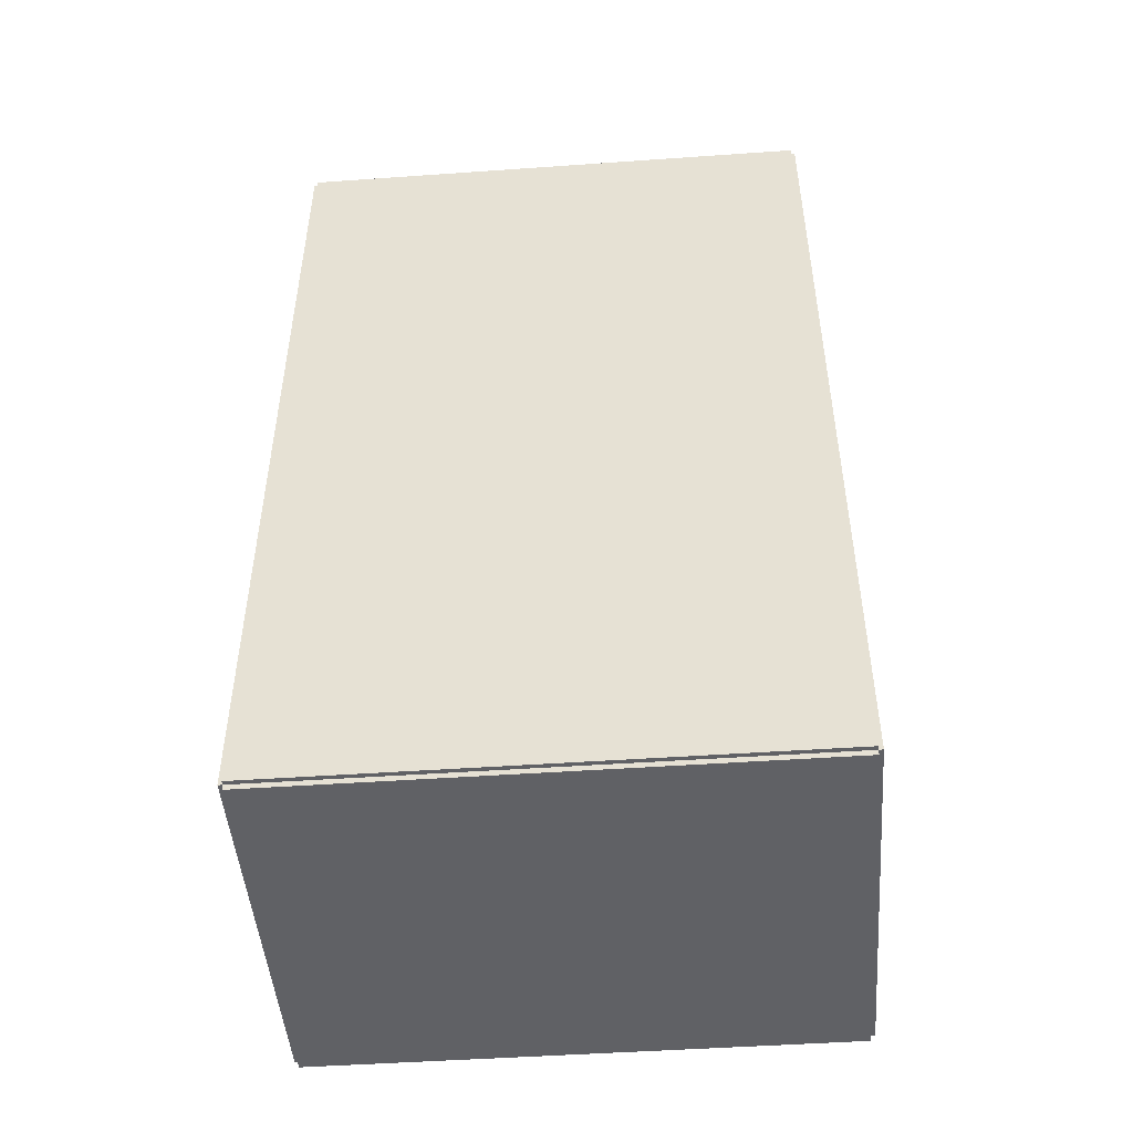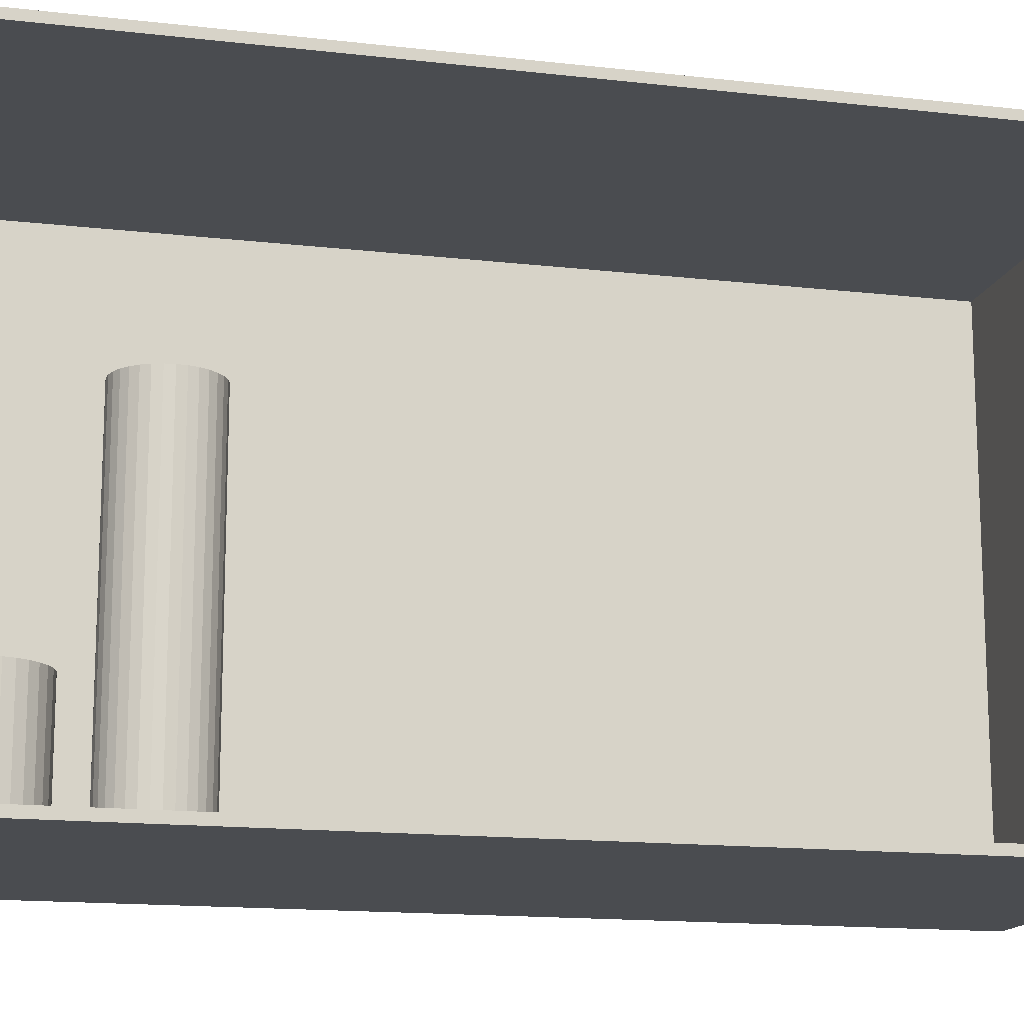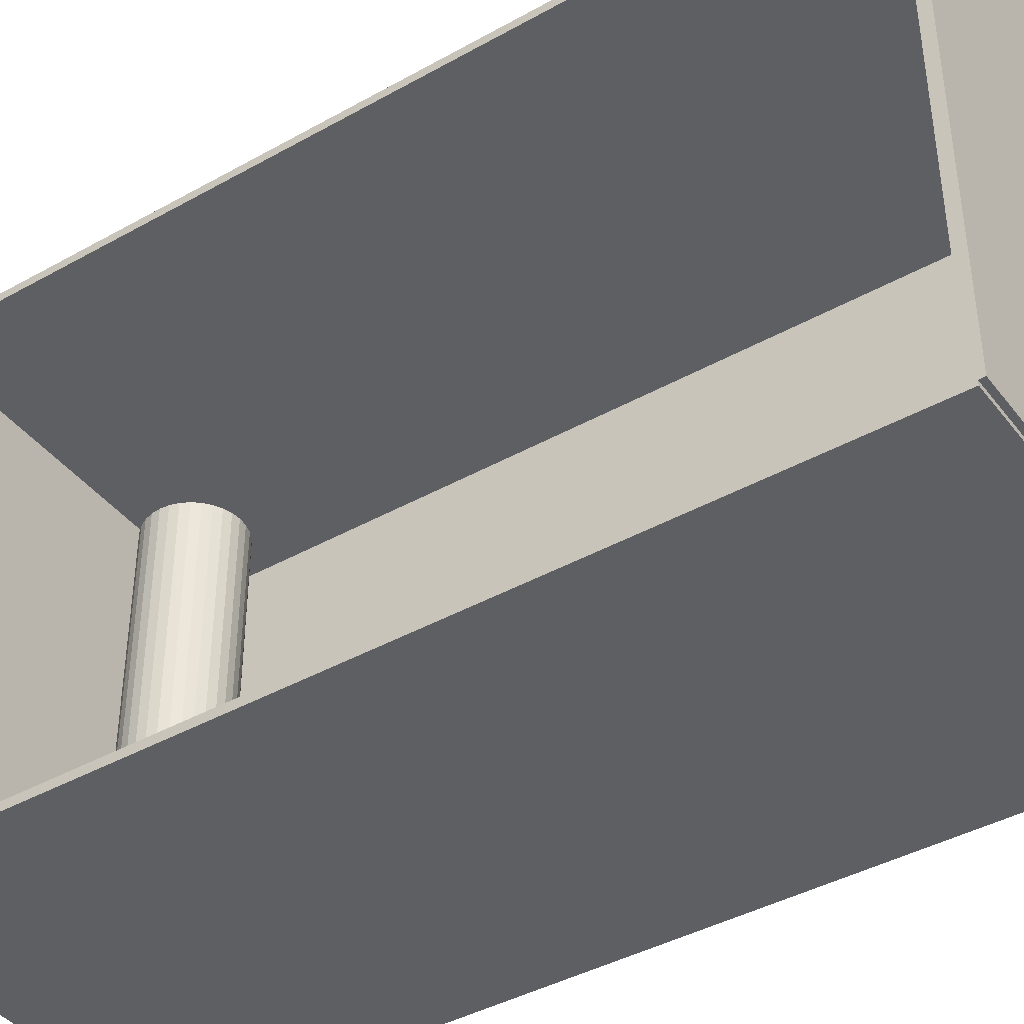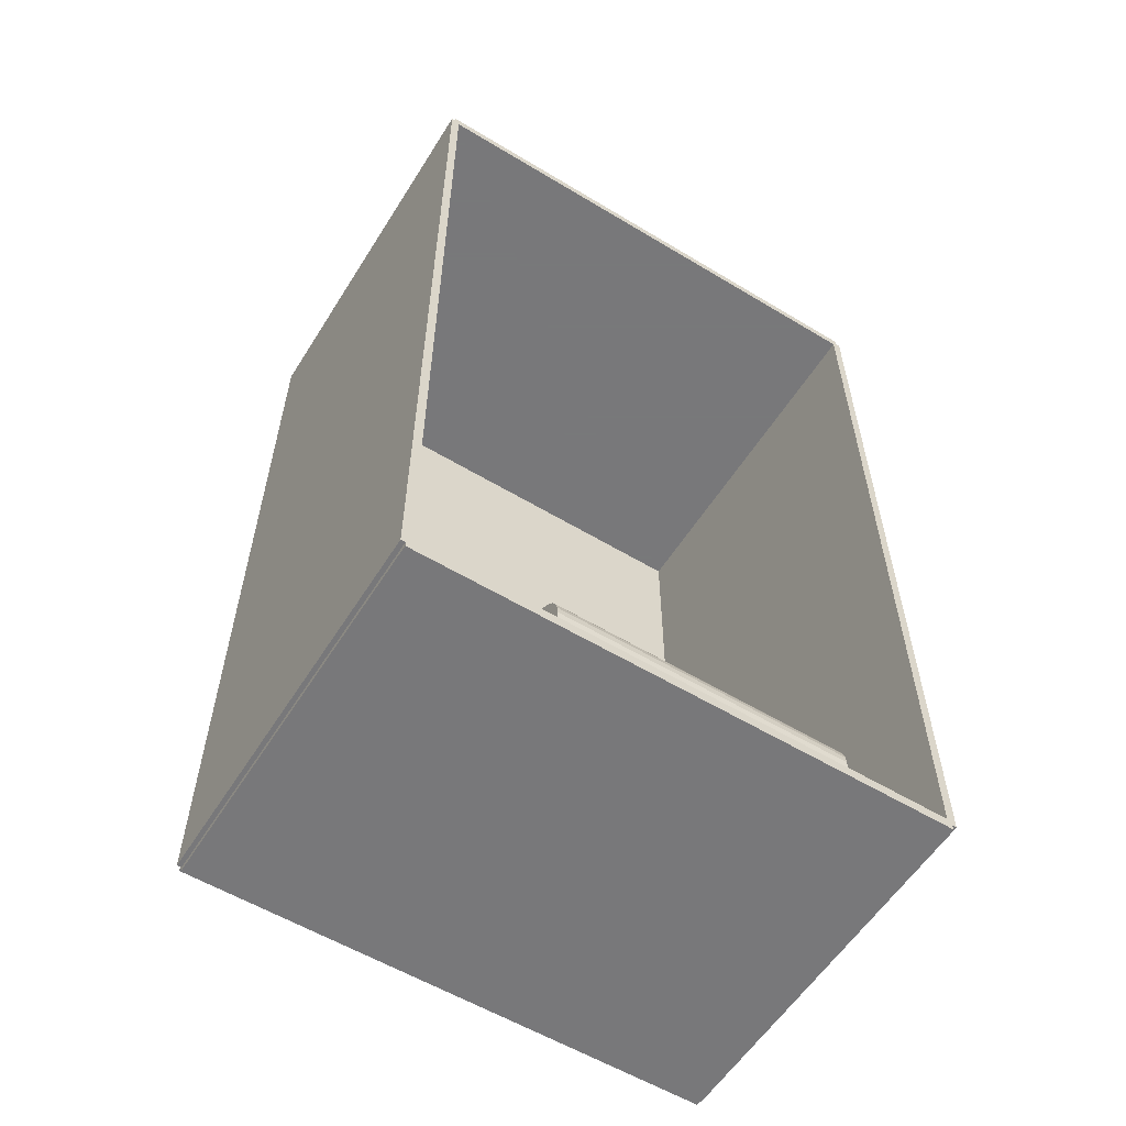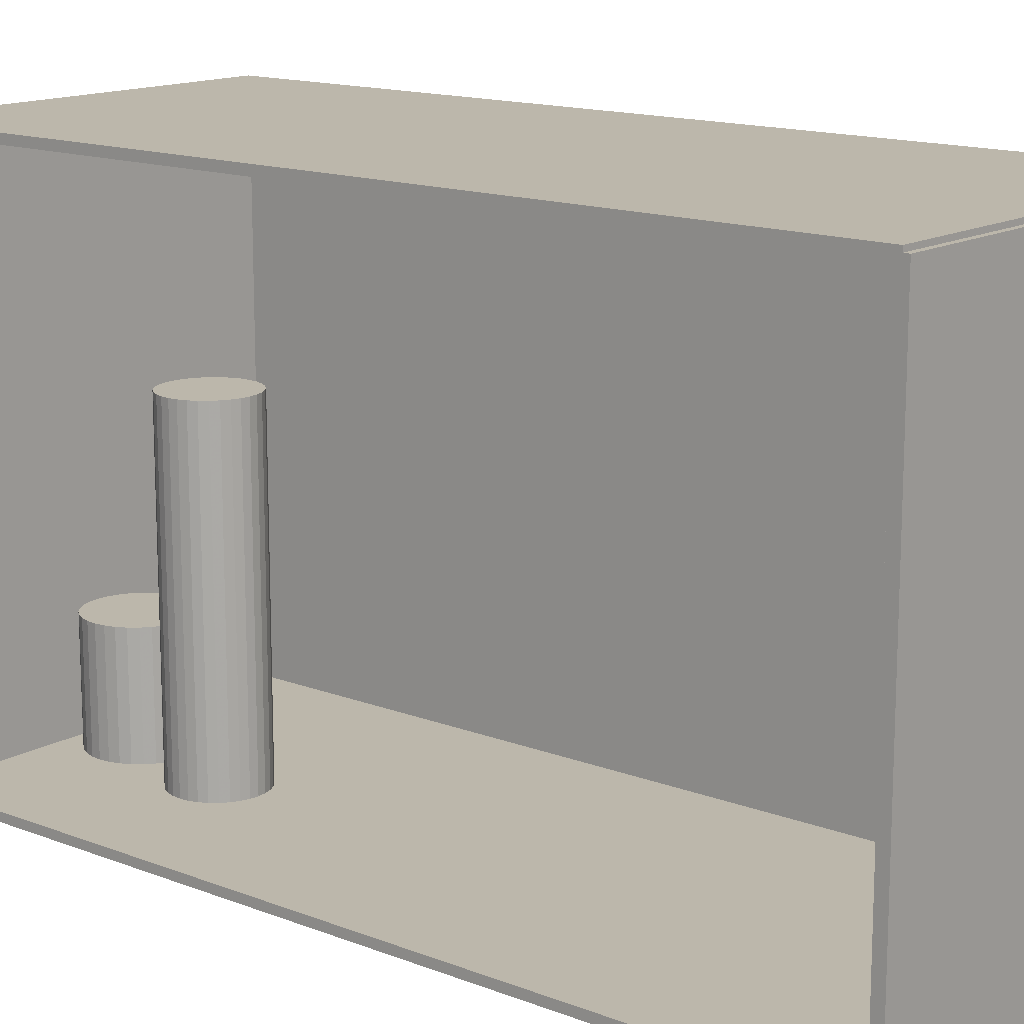
<metadata>
{"format":"obj","ext":"obj","renderer":"f3d","projection":"perspective","resolution":1024,"background":"white","views":[{"elev":-47.9,"azim":-85.5,"up":"+Y"},{"elev":-14.9,"azim":76.0,"up":"+Z"},{"elev":-41.3,"azim":124.2,"up":"+Z"},{"elev":-57.6,"azim":58.0,"up":"+Y"},{"elev":14.5,"azim":130.0,"up":"+Z"}]}
</metadata>
<code>
v -0.1023 -0.2397 -0.002344
v -0.1023 -0.2397 0.002344
v -0.1023 0.2397 -0.002344
v -0.1023 0.2397 0.002344
v 0.1023 -0.2397 -0.002344
v 0.1023 -0.2397 0.002344
v 0.1023 0.2397 -0.002344
v 0.1023 0.2397 0.002344
v -0.09994 -0.2397 0
v -0.1046 -0.2397 0
v -0.09994 0.2397 0
v -0.1046 0.2397 0
v -0.09994 -0.2397 0.2812
v -0.1046 -0.2397 0.2812
v -0.09994 0.2397 0.2812
v -0.1046 0.2397 0.2812
v -0.1023 0.2368 0.2812
v -0.1023 0.2426 0.2812
v -0.1023 0.2368 0
v -0.1023 0.2426 0
v 0.1023 0.2368 0.2812
v 0.1023 0.2426 0.2812
v 0.1023 0.2368 0
v 0.1023 0.2426 0
v -0.1023 -0.2368 0
v -0.1023 -0.2426 0
v -0.1023 -0.2368 0.2812
v -0.1023 -0.2426 0.2812
v 0.1023 -0.2368 0
v 0.1023 -0.2426 0
v 0.1023 -0.2368 0.2812
v 0.1023 -0.2426 0.2812
v -0.1023 -0.2397 0.2789
v -0.1023 -0.2397 0.2836
v -0.1023 0.2397 0.2789
v -0.1023 0.2397 0.2836
v 0.1023 -0.2397 0.2789
v 0.1023 -0.2397 0.2836
v 0.1023 0.2397 0.2789
v 0.1023 0.2397 0.2836
v 0.009292 -0.2003 0.004687
v 0.03629 -0.2003 0.004687
v 0.03629 -0.2003 0.06577
v 0.009292 -0.2003 0.06577
v 0.03578 -0.195 0.004687
v 0.03578 -0.195 0.06577
v 0.03424 -0.19 0.004687
v 0.03424 -0.19 0.06577
v 0.03174 -0.1853 0.004687
v 0.03174 -0.1853 0.06577
v 0.02839 -0.1812 0.004687
v 0.02839 -0.1812 0.06577
v 0.02429 -0.1778 0.004687
v 0.02429 -0.1778 0.06577
v 0.01963 -0.1754 0.004687
v 0.01963 -0.1754 0.06577
v 0.01456 -0.1738 0.004687
v 0.01456 -0.1738 0.06577
v 0.009292 -0.1733 0.004687
v 0.009292 -0.1733 0.06577
v 0.004024 -0.1738 0.004687
v 0.004024 -0.1738 0.06577
v -0.001042 -0.1754 0.004687
v -0.001042 -0.1754 0.06577
v -0.00571 -0.1778 0.004687
v -0.00571 -0.1778 0.06577
v -0.009802 -0.1812 0.004687
v -0.009802 -0.1812 0.06577
v -0.01316 -0.1853 0.004687
v -0.01316 -0.1853 0.06577
v -0.01566 -0.19 0.004687
v -0.01566 -0.19 0.06577
v -0.01719 -0.195 0.004687
v -0.01719 -0.195 0.06577
v -0.01771 -0.2003 0.004687
v -0.01771 -0.2003 0.06577
v -0.01719 -0.2056 0.004687
v -0.01719 -0.2056 0.06577
v -0.01566 -0.2106 0.004687
v -0.01566 -0.2106 0.06577
v -0.01316 -0.2153 0.004687
v -0.01316 -0.2153 0.06577
v -0.009802 -0.2194 0.004687
v -0.009802 -0.2194 0.06577
v -0.00571 -0.2228 0.004687
v -0.00571 -0.2228 0.06577
v -0.001042 -0.2252 0.004687
v -0.001042 -0.2252 0.06577
v 0.004024 -0.2268 0.004687
v 0.004024 -0.2268 0.06577
v 0.009292 -0.2273 0.004687
v 0.009292 -0.2273 0.06577
v 0.01456 -0.2268 0.004687
v 0.01456 -0.2268 0.06577
v 0.01963 -0.2252 0.004687
v 0.01963 -0.2252 0.06577
v 0.02429 -0.2228 0.004687
v 0.02429 -0.2228 0.06577
v 0.02839 -0.2194 0.004687
v 0.02839 -0.2194 0.06577
v 0.03174 -0.2153 0.004687
v 0.03174 -0.2153 0.06577
v 0.03424 -0.2106 0.004687
v 0.03424 -0.2106 0.06577
v 0.03578 -0.2056 0.004687
v 0.03578 -0.2056 0.06577
v 0.02542 -0.1382 0.004687
v 0.04839 -0.1382 0.004687
v 0.04839 -0.1382 0.08965
v 0.02542 -0.1382 0.08965
v 0.04795 -0.1337 0.004687
v 0.04795 -0.1337 0.08965
v 0.04664 -0.1294 0.004687
v 0.04664 -0.1294 0.08965
v 0.04452 -0.1254 0.004687
v 0.04452 -0.1254 0.08965
v 0.04166 -0.122 0.004687
v 0.04166 -0.122 0.08965
v 0.03818 -0.1191 0.004687
v 0.03818 -0.1191 0.08965
v 0.03421 -0.117 0.004687
v 0.03421 -0.117 0.08965
v 0.0299 -0.1157 0.004687
v 0.0299 -0.1157 0.08965
v 0.02542 -0.1152 0.004687
v 0.02542 -0.1152 0.08965
v 0.02094 -0.1157 0.004687
v 0.02094 -0.1157 0.08965
v 0.01663 -0.117 0.004687
v 0.01663 -0.117 0.08965
v 0.01266 -0.1191 0.004687
v 0.01266 -0.1191 0.08965
v 0.009175 -0.122 0.004687
v 0.009175 -0.122 0.08965
v 0.006319 -0.1254 0.004687
v 0.006319 -0.1254 0.08965
v 0.004196 -0.1294 0.004687
v 0.004196 -0.1294 0.08965
v 0.002889 -0.1337 0.004687
v 0.002889 -0.1337 0.08965
v 0.002448 -0.1382 0.004687
v 0.002448 -0.1382 0.08965
v 0.002889 -0.1427 0.004687
v 0.002889 -0.1427 0.08965
v 0.004196 -0.147 0.004687
v 0.004196 -0.147 0.08965
v 0.006319 -0.151 0.004687
v 0.006319 -0.151 0.08965
v 0.009175 -0.1544 0.004687
v 0.009175 -0.1544 0.08965
v 0.01266 -0.1573 0.004687
v 0.01266 -0.1573 0.08965
v 0.01663 -0.1594 0.004687
v 0.01663 -0.1594 0.08965
v 0.02094 -0.1607 0.004687
v 0.02094 -0.1607 0.08965
v 0.02542 -0.1612 0.004687
v 0.02542 -0.1612 0.08965
v 0.0299 -0.1607 0.004687
v 0.0299 -0.1607 0.08965
v 0.03421 -0.1594 0.004687
v 0.03421 -0.1594 0.08965
v 0.03818 -0.1573 0.004687
v 0.03818 -0.1573 0.08965
v 0.04166 -0.1544 0.004687
v 0.04166 -0.1544 0.08965
v 0.04452 -0.151 0.004687
v 0.04452 -0.151 0.08965
v 0.04664 -0.147 0.004687
v 0.04664 -0.147 0.08965
v 0.04795 -0.1427 0.004687
v 0.04795 -0.1427 0.08965
v 0.02542 -0.1382 0.08965
v 0.04839 -0.1382 0.08965
v 0.04839 -0.1382 0.1746
v 0.02542 -0.1382 0.1746
v 0.04795 -0.1337 0.08965
v 0.04795 -0.1337 0.1746
v 0.04664 -0.1294 0.08965
v 0.04664 -0.1294 0.1746
v 0.04452 -0.1254 0.08965
v 0.04452 -0.1254 0.1746
v 0.04166 -0.122 0.08965
v 0.04166 -0.122 0.1746
v 0.03818 -0.1191 0.08965
v 0.03818 -0.1191 0.1746
v 0.03421 -0.117 0.08965
v 0.03421 -0.117 0.1746
v 0.0299 -0.1157 0.08965
v 0.0299 -0.1157 0.1746
v 0.02542 -0.1152 0.08965
v 0.02542 -0.1152 0.1746
v 0.02094 -0.1157 0.08965
v 0.02094 -0.1157 0.1746
v 0.01663 -0.117 0.08965
v 0.01663 -0.117 0.1746
v 0.01266 -0.1191 0.08965
v 0.01266 -0.1191 0.1746
v 0.009175 -0.122 0.08965
v 0.009175 -0.122 0.1746
v 0.006319 -0.1254 0.08965
v 0.006319 -0.1254 0.1746
v 0.004196 -0.1294 0.08965
v 0.004196 -0.1294 0.1746
v 0.002889 -0.1337 0.08965
v 0.002889 -0.1337 0.1746
v 0.002448 -0.1382 0.08965
v 0.002448 -0.1382 0.1746
v 0.002889 -0.1427 0.08965
v 0.002889 -0.1427 0.1746
v 0.004196 -0.147 0.08965
v 0.004196 -0.147 0.1746
v 0.006319 -0.151 0.08965
v 0.006319 -0.151 0.1746
v 0.009175 -0.1544 0.08965
v 0.009175 -0.1544 0.1746
v 0.01266 -0.1573 0.08965
v 0.01266 -0.1573 0.1746
v 0.01663 -0.1594 0.08965
v 0.01663 -0.1594 0.1746
v 0.02094 -0.1607 0.08965
v 0.02094 -0.1607 0.1746
v 0.02542 -0.1612 0.08965
v 0.02542 -0.1612 0.1746
v 0.0299 -0.1607 0.08965
v 0.0299 -0.1607 0.1746
v 0.03421 -0.1594 0.08965
v 0.03421 -0.1594 0.1746
v 0.03818 -0.1573 0.08965
v 0.03818 -0.1573 0.1746
v 0.04166 -0.1544 0.08965
v 0.04166 -0.1544 0.1746
v 0.04452 -0.151 0.08965
v 0.04452 -0.151 0.1746
v 0.04664 -0.147 0.08965
v 0.04664 -0.147 0.1746
v 0.04795 -0.1427 0.08965
v 0.04795 -0.1427 0.1746
f 2 4 1
f 5 2 1
f 1 4 3
f 3 5 1
f 2 8 4
f 6 2 5
f 6 8 2
f 4 8 3
f 7 5 3
f 3 8 7
f 7 6 5
f 8 6 7
f 10 12 9
f 13 10 9
f 9 12 11
f 11 13 9
f 10 16 12
f 14 10 13
f 14 16 10
f 12 16 11
f 15 13 11
f 11 16 15
f 15 14 13
f 16 14 15
f 18 20 17
f 21 18 17
f 17 20 19
f 19 21 17
f 18 24 20
f 22 18 21
f 22 24 18
f 20 24 19
f 23 21 19
f 19 24 23
f 23 22 21
f 24 22 23
f 26 28 25
f 29 26 25
f 25 28 27
f 27 29 25
f 26 32 28
f 30 26 29
f 30 32 26
f 28 32 27
f 31 29 27
f 27 32 31
f 31 30 29
f 32 30 31
f 34 36 33
f 37 34 33
f 33 36 35
f 35 37 33
f 34 40 36
f 38 34 37
f 38 40 34
f 36 40 35
f 39 37 35
f 35 40 39
f 39 38 37
f 40 38 39
f 42 41 45
f 42 45 43
f 43 45 46
f 43 46 44
f 45 41 47
f 45 47 46
f 46 47 48
f 46 48 44
f 47 41 49
f 47 49 48
f 48 49 50
f 48 50 44
f 49 41 51
f 49 51 50
f 50 51 52
f 50 52 44
f 51 41 53
f 51 53 52
f 52 53 54
f 52 54 44
f 53 41 55
f 53 55 54
f 54 55 56
f 54 56 44
f 55 41 57
f 55 57 56
f 56 57 58
f 56 58 44
f 57 41 59
f 57 59 58
f 58 59 60
f 58 60 44
f 59 41 61
f 59 61 60
f 60 61 62
f 60 62 44
f 61 41 63
f 61 63 62
f 62 63 64
f 62 64 44
f 63 41 65
f 63 65 64
f 64 65 66
f 64 66 44
f 65 41 67
f 65 67 66
f 66 67 68
f 66 68 44
f 67 41 69
f 67 69 68
f 68 69 70
f 68 70 44
f 69 41 71
f 69 71 70
f 70 71 72
f 70 72 44
f 71 41 73
f 71 73 72
f 72 73 74
f 72 74 44
f 73 41 75
f 73 75 74
f 74 75 76
f 74 76 44
f 75 41 77
f 75 77 76
f 76 77 78
f 76 78 44
f 77 41 79
f 77 79 78
f 78 79 80
f 78 80 44
f 79 41 81
f 79 81 80
f 80 81 82
f 80 82 44
f 81 41 83
f 81 83 82
f 82 83 84
f 82 84 44
f 83 41 85
f 83 85 84
f 84 85 86
f 84 86 44
f 85 41 87
f 85 87 86
f 86 87 88
f 86 88 44
f 87 41 89
f 87 89 88
f 88 89 90
f 88 90 44
f 89 41 91
f 89 91 90
f 90 91 92
f 90 92 44
f 91 41 93
f 91 93 92
f 92 93 94
f 92 94 44
f 93 41 95
f 93 95 94
f 94 95 96
f 94 96 44
f 95 41 97
f 95 97 96
f 96 97 98
f 96 98 44
f 97 41 99
f 97 99 98
f 98 99 100
f 98 100 44
f 99 41 101
f 99 101 100
f 100 101 102
f 100 102 44
f 101 41 103
f 101 103 102
f 102 103 104
f 102 104 44
f 103 41 105
f 103 105 104
f 104 105 106
f 104 106 44
f 105 41 42
f 105 42 106
f 106 42 43
f 106 43 44
f 108 107 111
f 108 111 109
f 109 111 112
f 109 112 110
f 111 107 113
f 111 113 112
f 112 113 114
f 112 114 110
f 113 107 115
f 113 115 114
f 114 115 116
f 114 116 110
f 115 107 117
f 115 117 116
f 116 117 118
f 116 118 110
f 117 107 119
f 117 119 118
f 118 119 120
f 118 120 110
f 119 107 121
f 119 121 120
f 120 121 122
f 120 122 110
f 121 107 123
f 121 123 122
f 122 123 124
f 122 124 110
f 123 107 125
f 123 125 124
f 124 125 126
f 124 126 110
f 125 107 127
f 125 127 126
f 126 127 128
f 126 128 110
f 127 107 129
f 127 129 128
f 128 129 130
f 128 130 110
f 129 107 131
f 129 131 130
f 130 131 132
f 130 132 110
f 131 107 133
f 131 133 132
f 132 133 134
f 132 134 110
f 133 107 135
f 133 135 134
f 134 135 136
f 134 136 110
f 135 107 137
f 135 137 136
f 136 137 138
f 136 138 110
f 137 107 139
f 137 139 138
f 138 139 140
f 138 140 110
f 139 107 141
f 139 141 140
f 140 141 142
f 140 142 110
f 141 107 143
f 141 143 142
f 142 143 144
f 142 144 110
f 143 107 145
f 143 145 144
f 144 145 146
f 144 146 110
f 145 107 147
f 145 147 146
f 146 147 148
f 146 148 110
f 147 107 149
f 147 149 148
f 148 149 150
f 148 150 110
f 149 107 151
f 149 151 150
f 150 151 152
f 150 152 110
f 151 107 153
f 151 153 152
f 152 153 154
f 152 154 110
f 153 107 155
f 153 155 154
f 154 155 156
f 154 156 110
f 155 107 157
f 155 157 156
f 156 157 158
f 156 158 110
f 157 107 159
f 157 159 158
f 158 159 160
f 158 160 110
f 159 107 161
f 159 161 160
f 160 161 162
f 160 162 110
f 161 107 163
f 161 163 162
f 162 163 164
f 162 164 110
f 163 107 165
f 163 165 164
f 164 165 166
f 164 166 110
f 165 107 167
f 165 167 166
f 166 167 168
f 166 168 110
f 167 107 169
f 167 169 168
f 168 169 170
f 168 170 110
f 169 107 171
f 169 171 170
f 170 171 172
f 170 172 110
f 171 107 108
f 171 108 172
f 172 108 109
f 172 109 110
f 174 173 177
f 174 177 175
f 175 177 178
f 175 178 176
f 177 173 179
f 177 179 178
f 178 179 180
f 178 180 176
f 179 173 181
f 179 181 180
f 180 181 182
f 180 182 176
f 181 173 183
f 181 183 182
f 182 183 184
f 182 184 176
f 183 173 185
f 183 185 184
f 184 185 186
f 184 186 176
f 185 173 187
f 185 187 186
f 186 187 188
f 186 188 176
f 187 173 189
f 187 189 188
f 188 189 190
f 188 190 176
f 189 173 191
f 189 191 190
f 190 191 192
f 190 192 176
f 191 173 193
f 191 193 192
f 192 193 194
f 192 194 176
f 193 173 195
f 193 195 194
f 194 195 196
f 194 196 176
f 195 173 197
f 195 197 196
f 196 197 198
f 196 198 176
f 197 173 199
f 197 199 198
f 198 199 200
f 198 200 176
f 199 173 201
f 199 201 200
f 200 201 202
f 200 202 176
f 201 173 203
f 201 203 202
f 202 203 204
f 202 204 176
f 203 173 205
f 203 205 204
f 204 205 206
f 204 206 176
f 205 173 207
f 205 207 206
f 206 207 208
f 206 208 176
f 207 173 209
f 207 209 208
f 208 209 210
f 208 210 176
f 209 173 211
f 209 211 210
f 210 211 212
f 210 212 176
f 211 173 213
f 211 213 212
f 212 213 214
f 212 214 176
f 213 173 215
f 213 215 214
f 214 215 216
f 214 216 176
f 215 173 217
f 215 217 216
f 216 217 218
f 216 218 176
f 217 173 219
f 217 219 218
f 218 219 220
f 218 220 176
f 219 173 221
f 219 221 220
f 220 221 222
f 220 222 176
f 221 173 223
f 221 223 222
f 222 223 224
f 222 224 176
f 223 173 225
f 223 225 224
f 224 225 226
f 224 226 176
f 225 173 227
f 225 227 226
f 226 227 228
f 226 228 176
f 227 173 229
f 227 229 228
f 228 229 230
f 228 230 176
f 229 173 231
f 229 231 230
f 230 231 232
f 230 232 176
f 231 173 233
f 231 233 232
f 232 233 234
f 232 234 176
f 233 173 235
f 233 235 234
f 234 235 236
f 234 236 176
f 235 173 237
f 235 237 236
f 236 237 238
f 236 238 176
f 237 173 174
f 237 174 238
f 238 174 175
f 238 175 176

</code>
